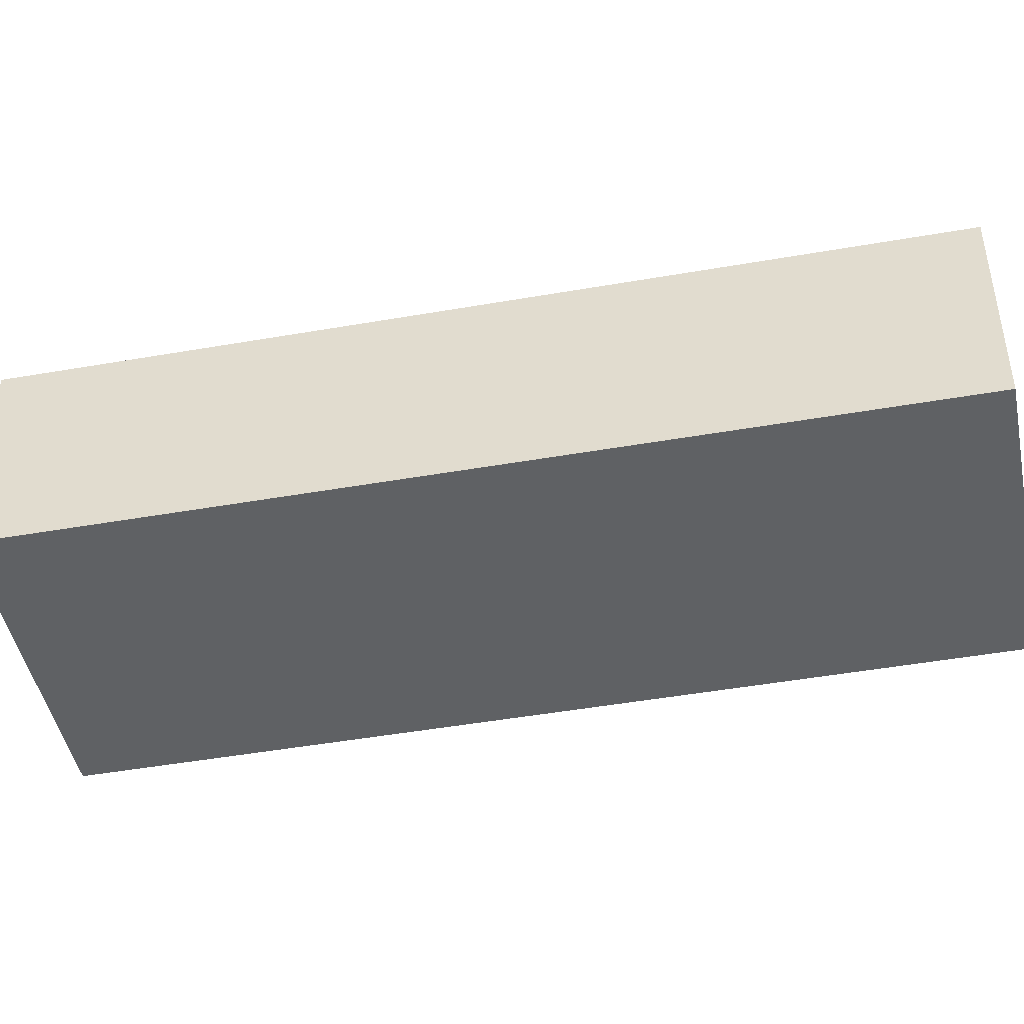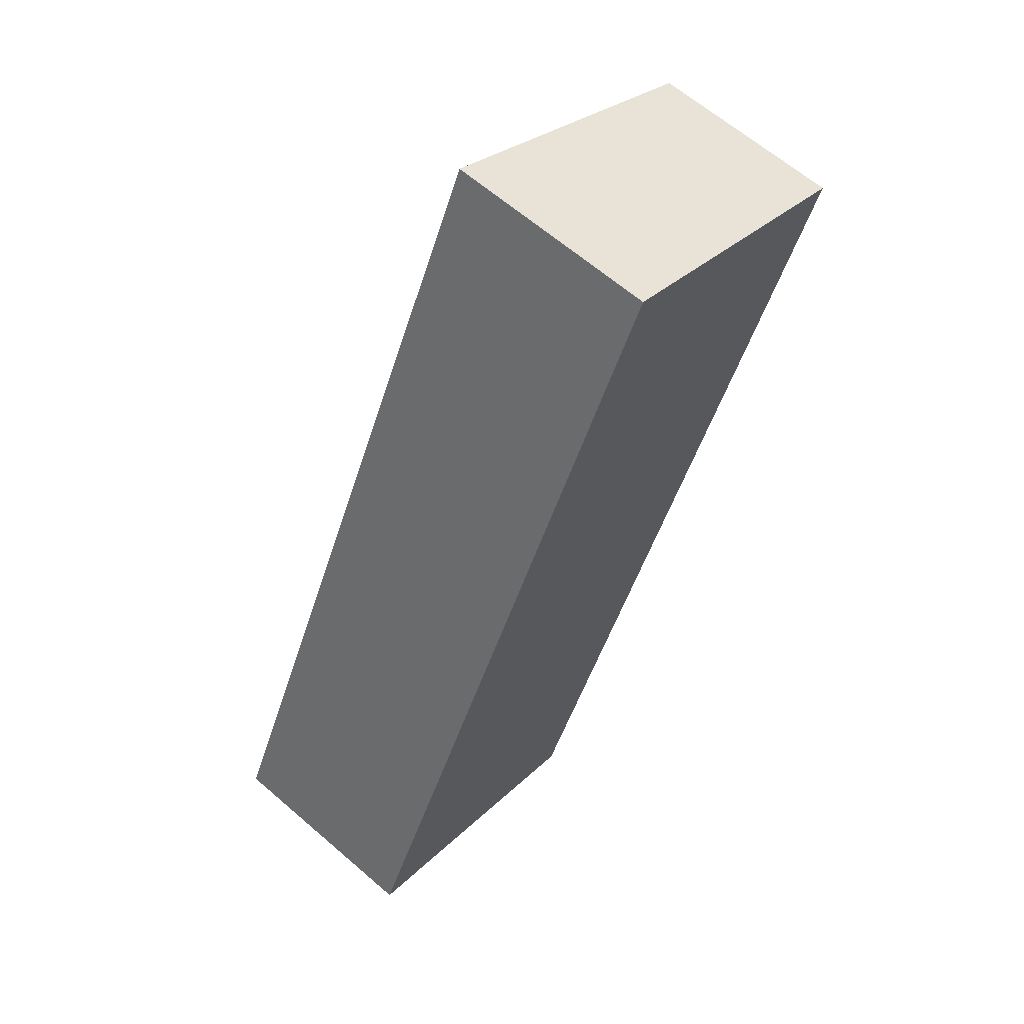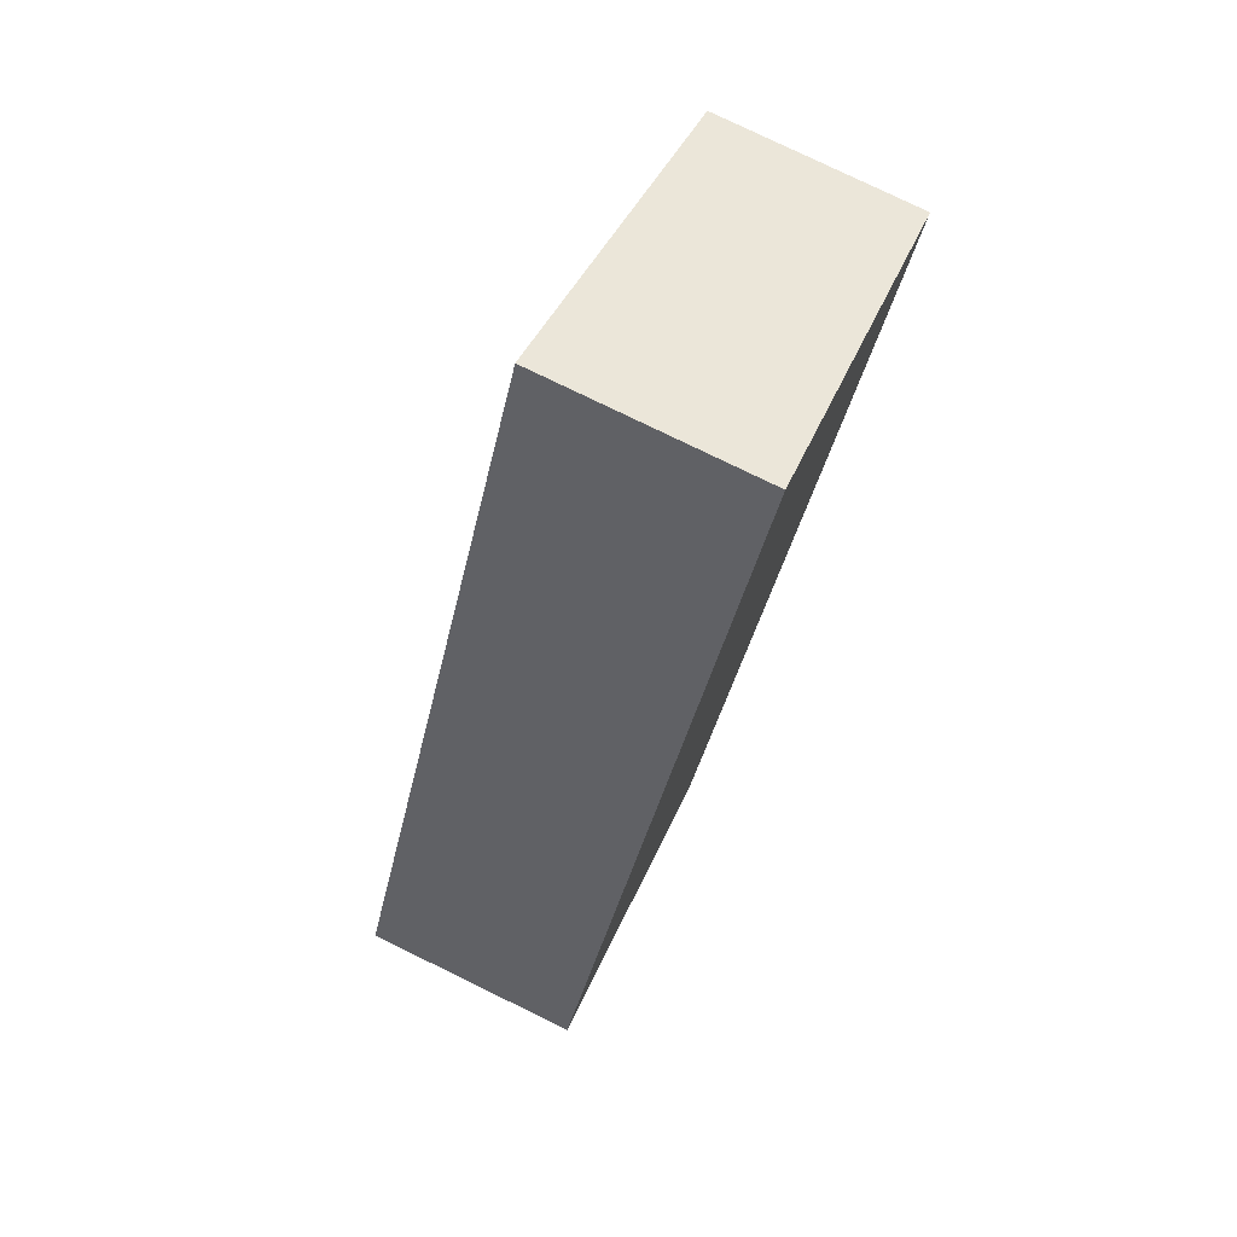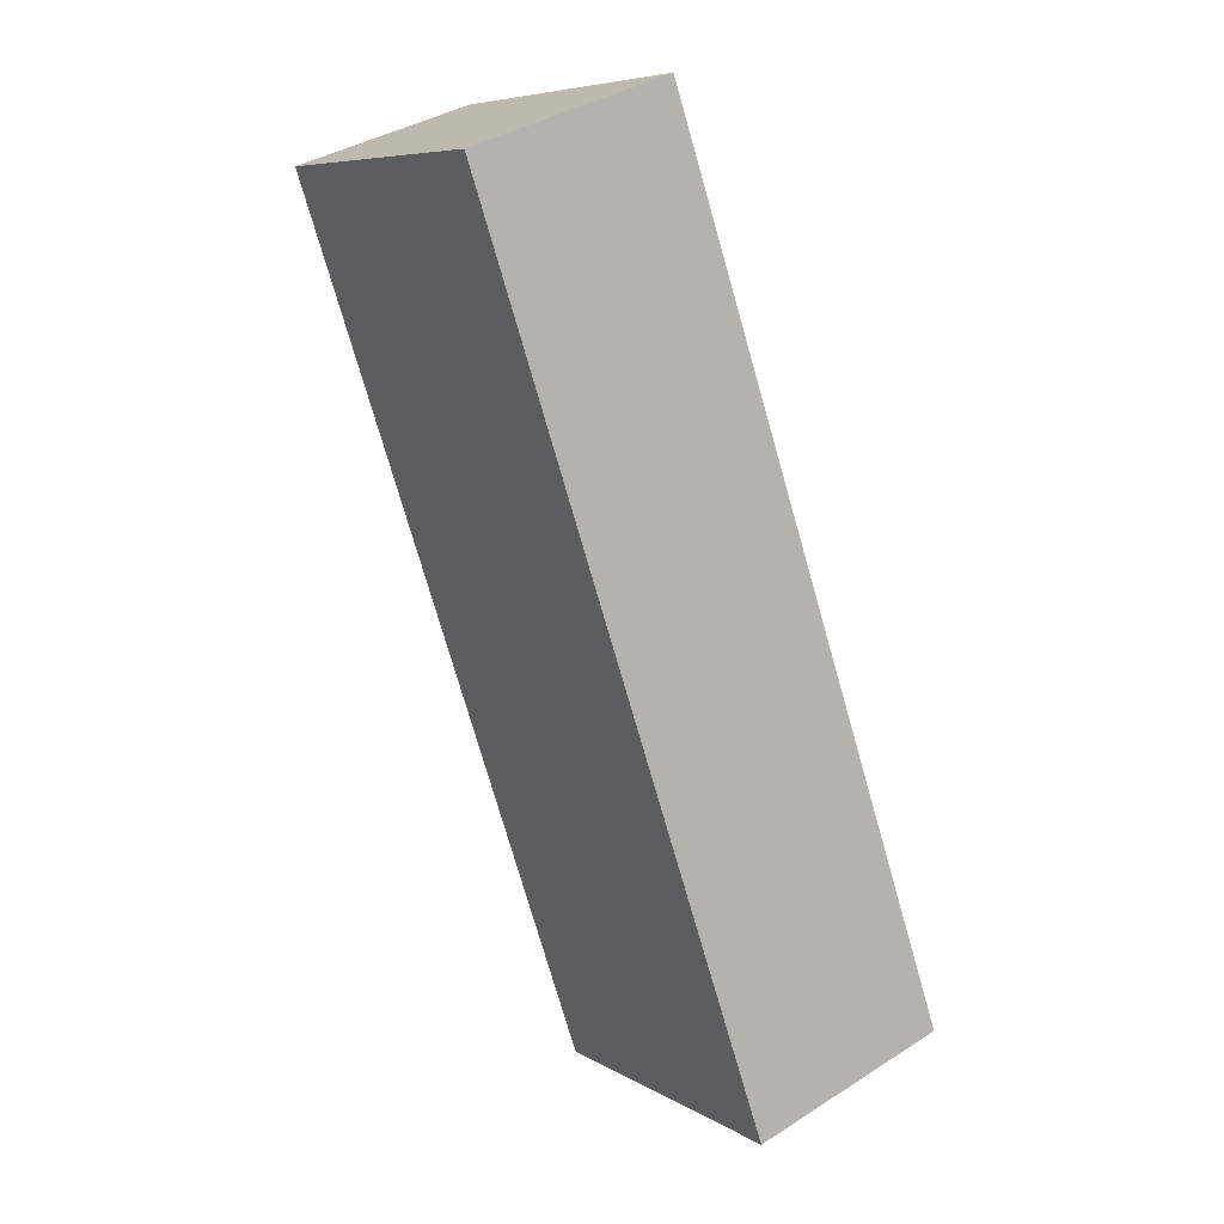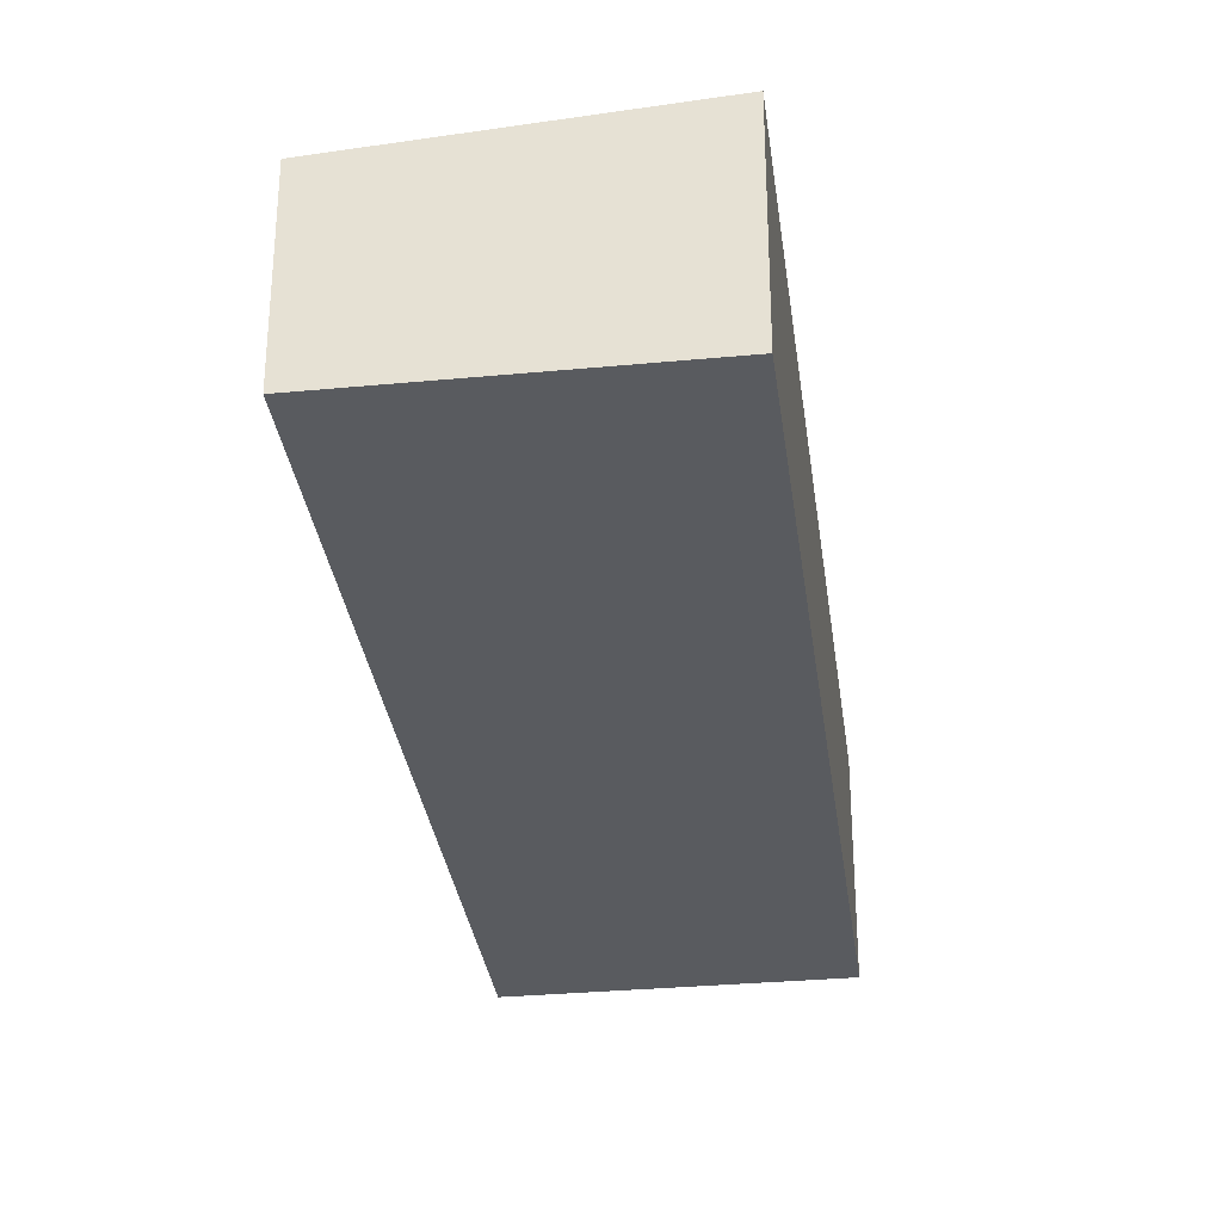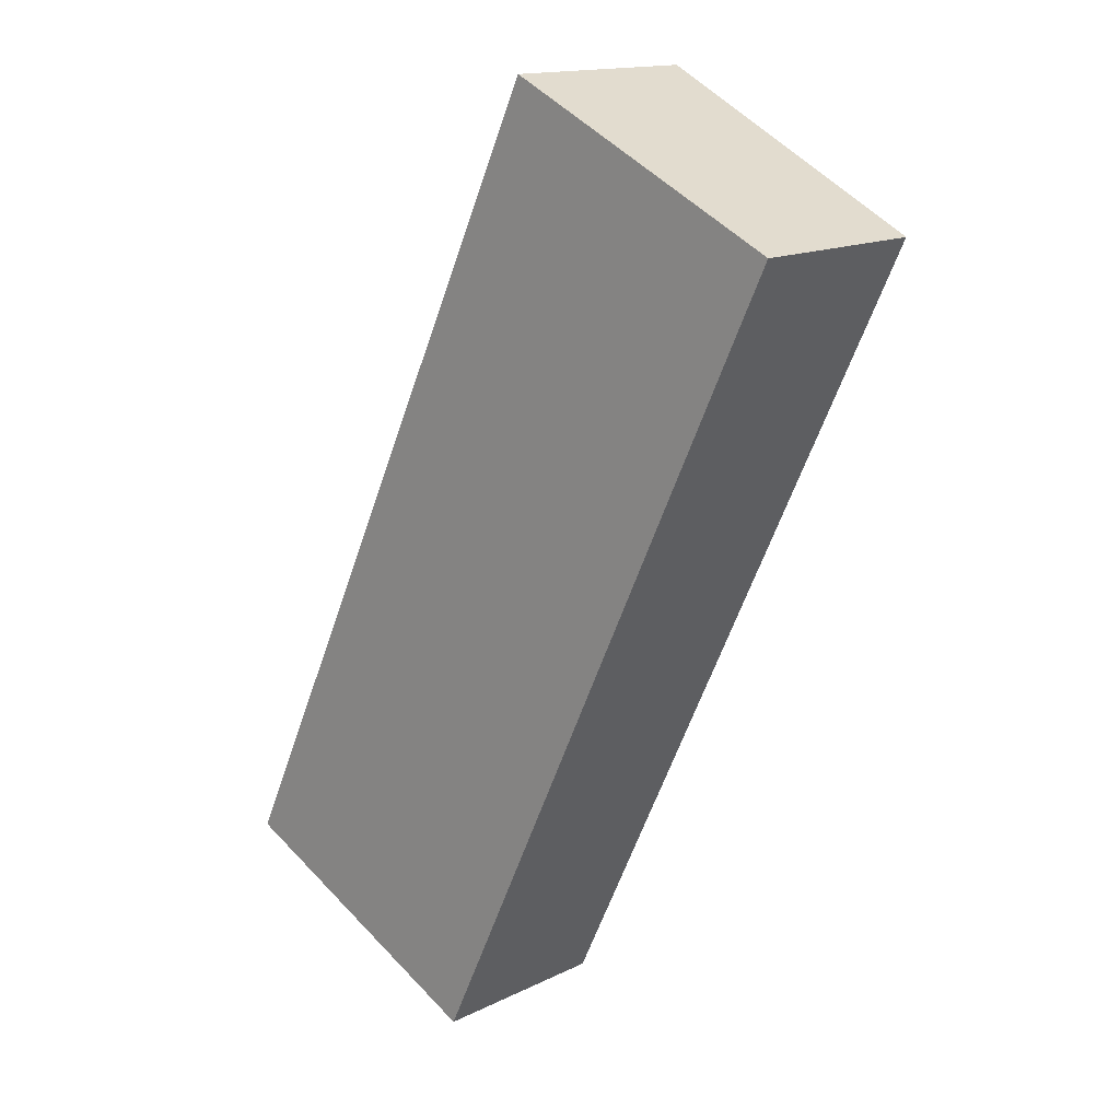
<metadata>
{"format":"obj","ext":"obj","renderer":"f3d","projection":"perspective","resolution":1024,"background":"white","views":[{"elev":-45.7,"azim":-53.1,"up":"+Y"},{"elev":63.6,"azim":-48.9,"up":"+Z"},{"elev":78.8,"azim":-64.1,"up":"+Z"},{"elev":37.3,"azim":-129.4,"up":"+Z"},{"elev":-32.2,"azim":-147.1,"up":"+Y"},{"elev":15.0,"azim":43.6,"up":"+Z"}]}
</metadata>
<code>
v  3.883 2.585 -1.837
v  5.206 2.873 10.92
v  9.049 2.588 9.083
v  3.043 2.873 6.382
v  0 2.873 1.759e-16
v  5.206 -6.685e-16 10.92
v  9.049 -5.562e-16 9.083
v  3.883 1.125e-16 -1.837
v  0 0 0
v  3.043 -3.908e-16 6.382
g defaultobject
f 1 2 3
f 2 1 4
f 4 1 5
f 6 3 2
f 3 6 7
f 7 1 3
f 1 7 8
f 1 9 5
f 9 1 8
f 4 6 2
f 6 4 10
f 10 4 5
f 10 5 9
f 10 7 6
f 7 10 8
f 8 10 9

</code>
